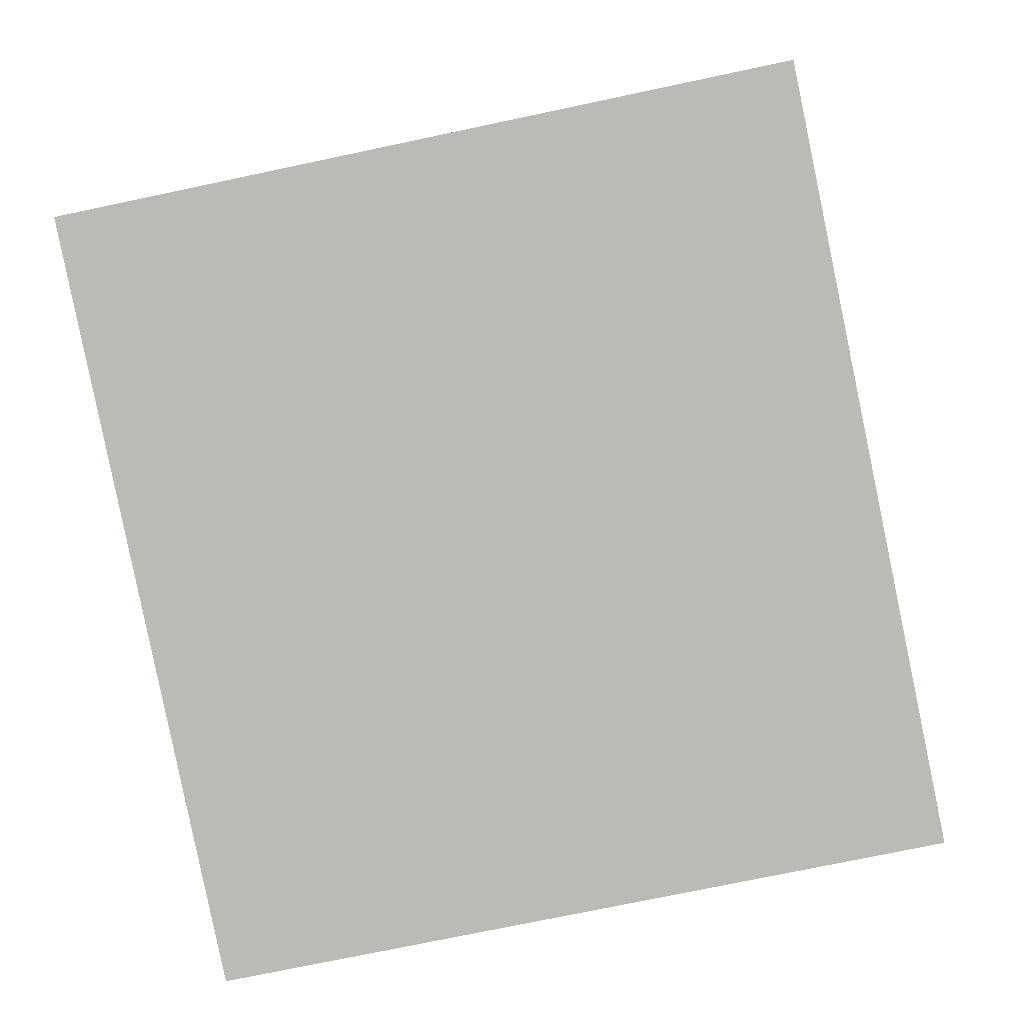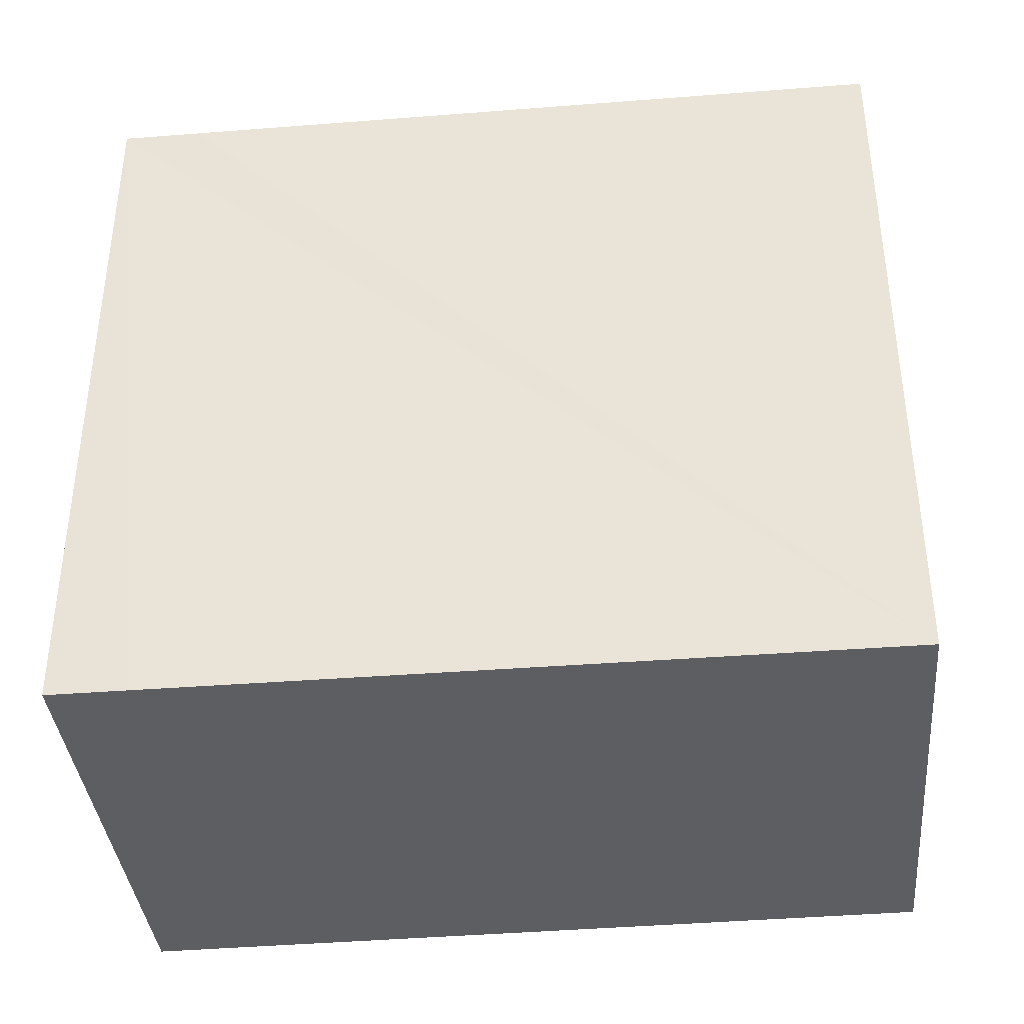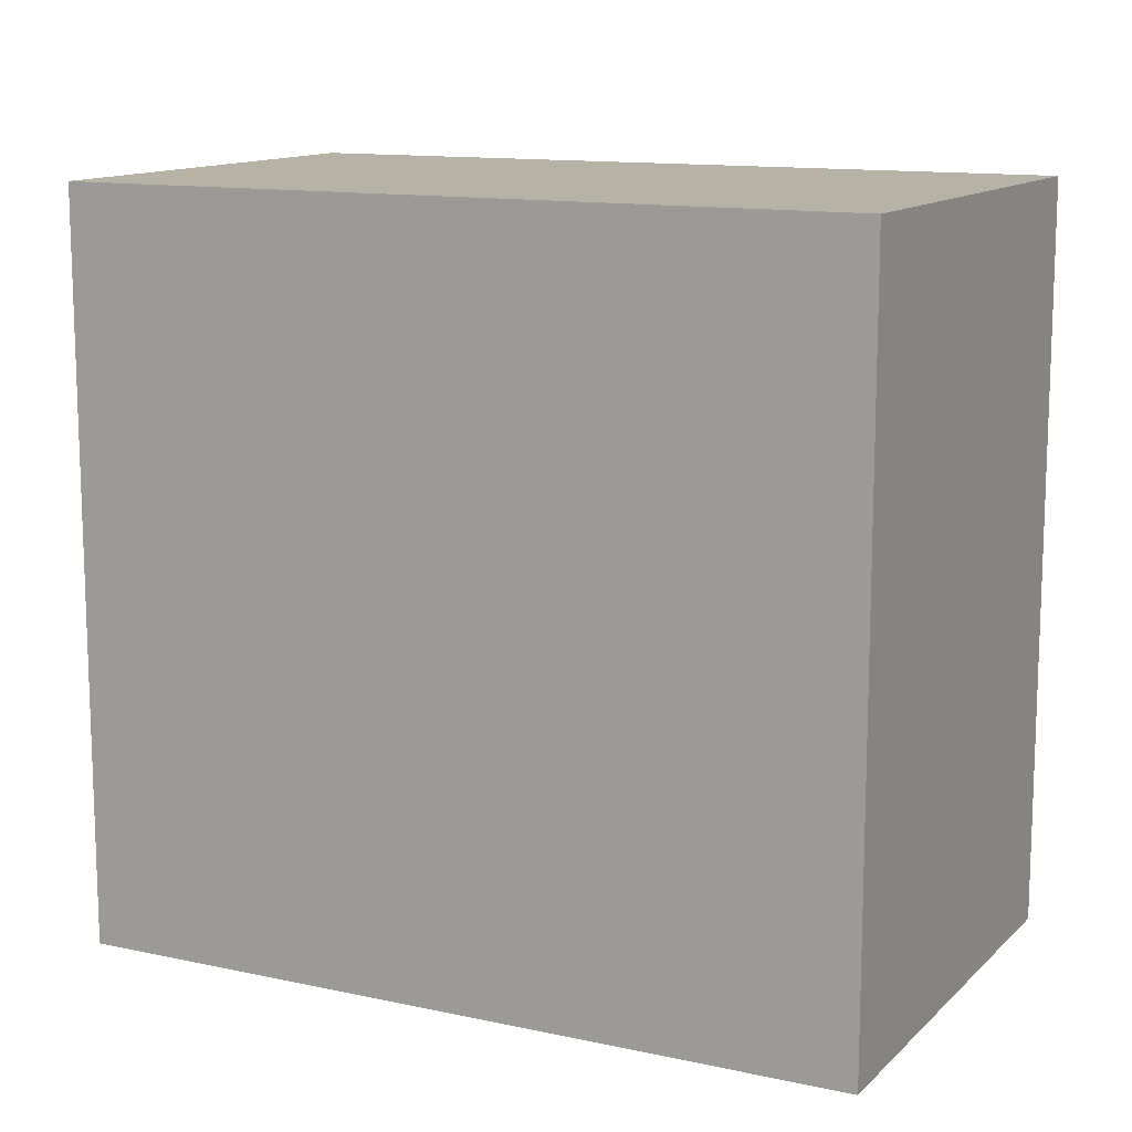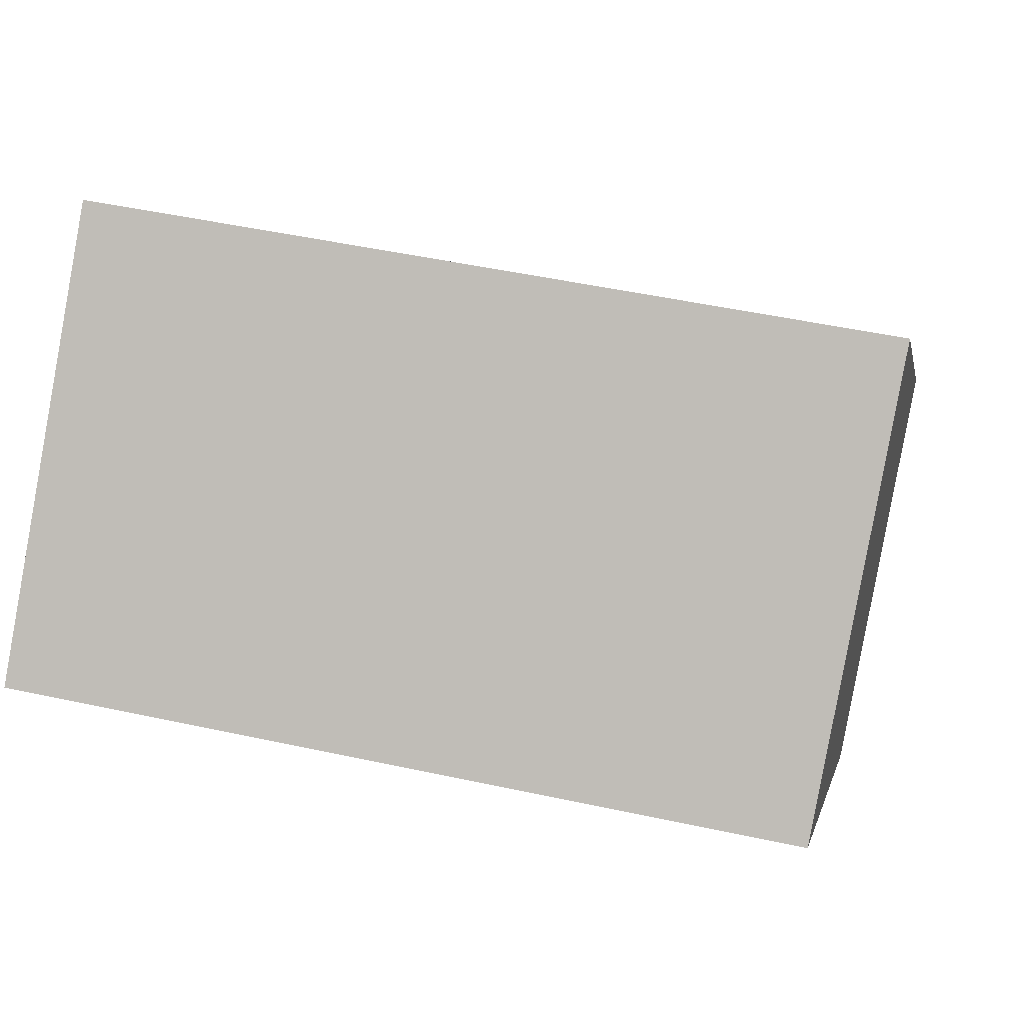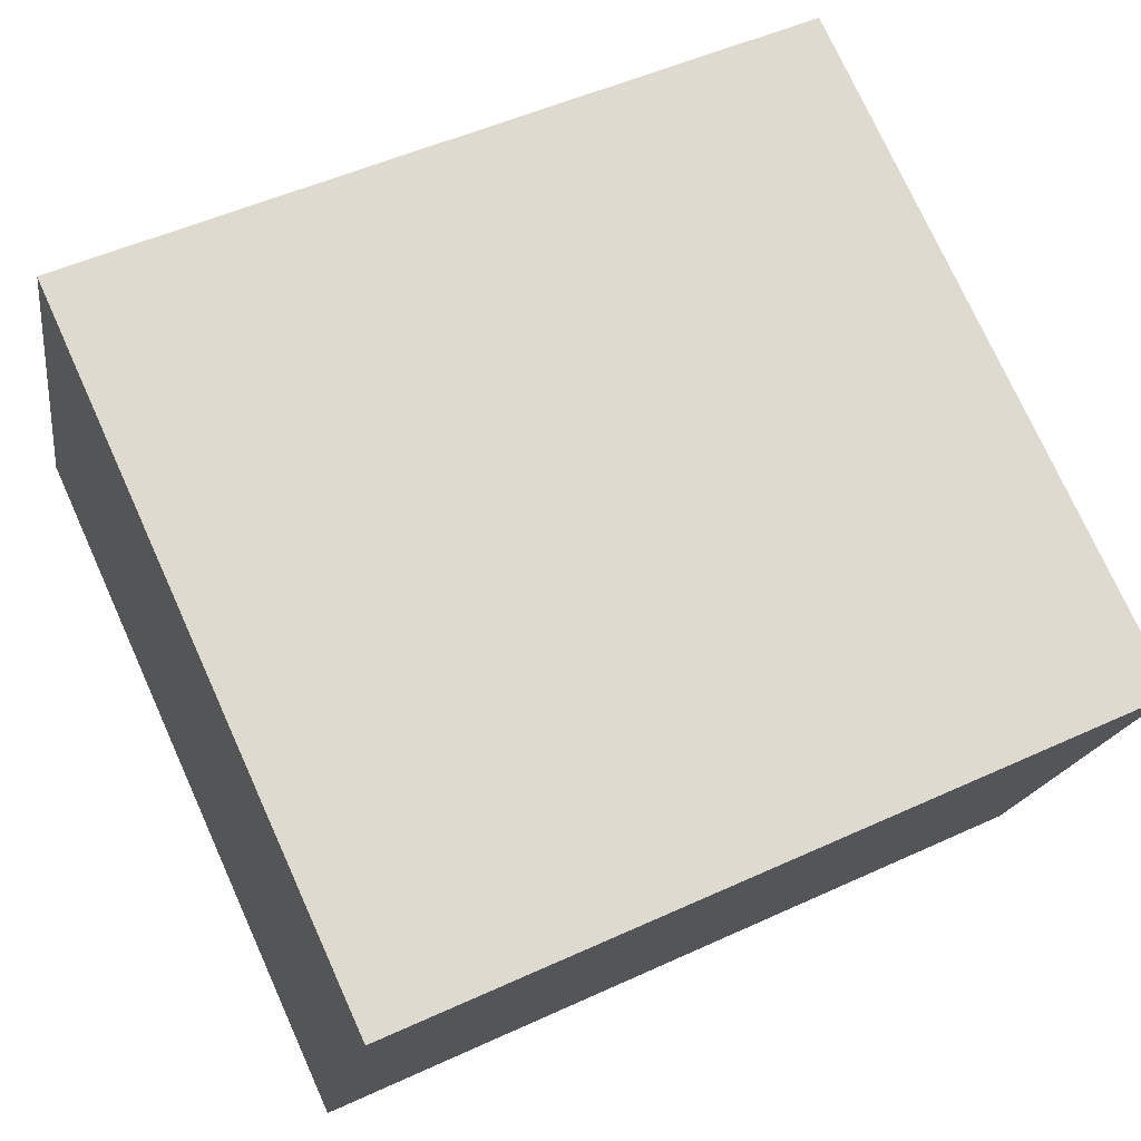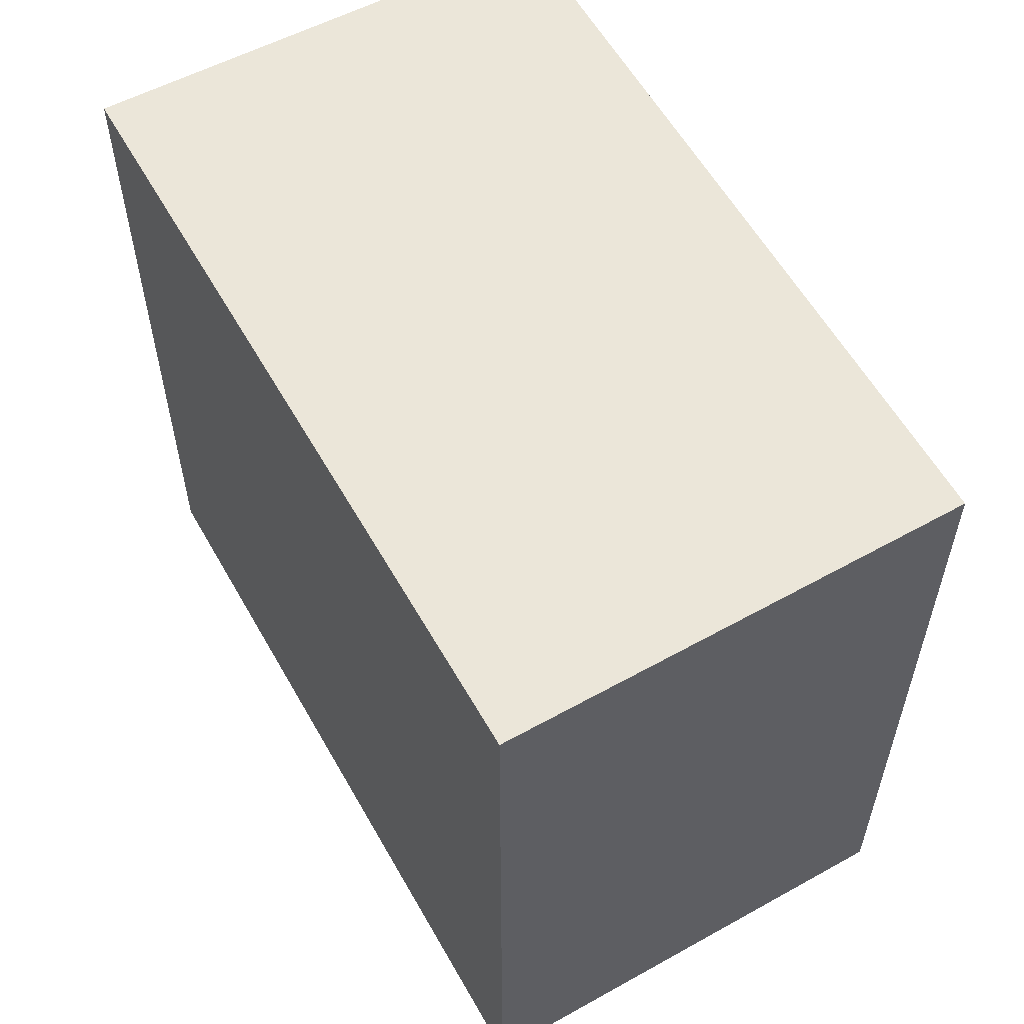
<metadata>
{"format":"obj","ext":"obj","renderer":"f3d","projection":"perspective","resolution":1024,"background":"white","views":[{"elev":-74.5,"azim":-78.1,"up":"+Z"},{"elev":-39.0,"azim":16.0,"up":"+Y"},{"elev":12.5,"azim":-143.2,"up":"+Y"},{"elev":0.4,"azim":10.5,"up":"+Z"},{"elev":75.4,"azim":-24.4,"up":"+Z"},{"elev":57.6,"azim":71.1,"up":"+Y"}]}
</metadata>
<code>
v  0 8.24 5.046e-16
v  9.673 8.24 3.66
v  8.654 8.24 -1.5
v  1.782 8.24 5.105
v  0.906 8.24 5.265
v  9.673 -2.241e-16 3.66
v  1.782 -3.126e-16 5.105
v  0.906 -3.224e-16 5.265
v  8.654 9.185e-17 -1.5
v  0 0 0
g defaultobject
f 1 2 3
f 2 1 4
f 4 1 5
f 4 6 2
f 6 4 5
f 6 5 7
f 7 5 8
f 6 3 2
f 3 6 9
f 9 1 3
f 1 9 10
f 10 5 1
f 5 10 8
f 7 9 6
f 9 7 8
f 9 8 10

</code>
